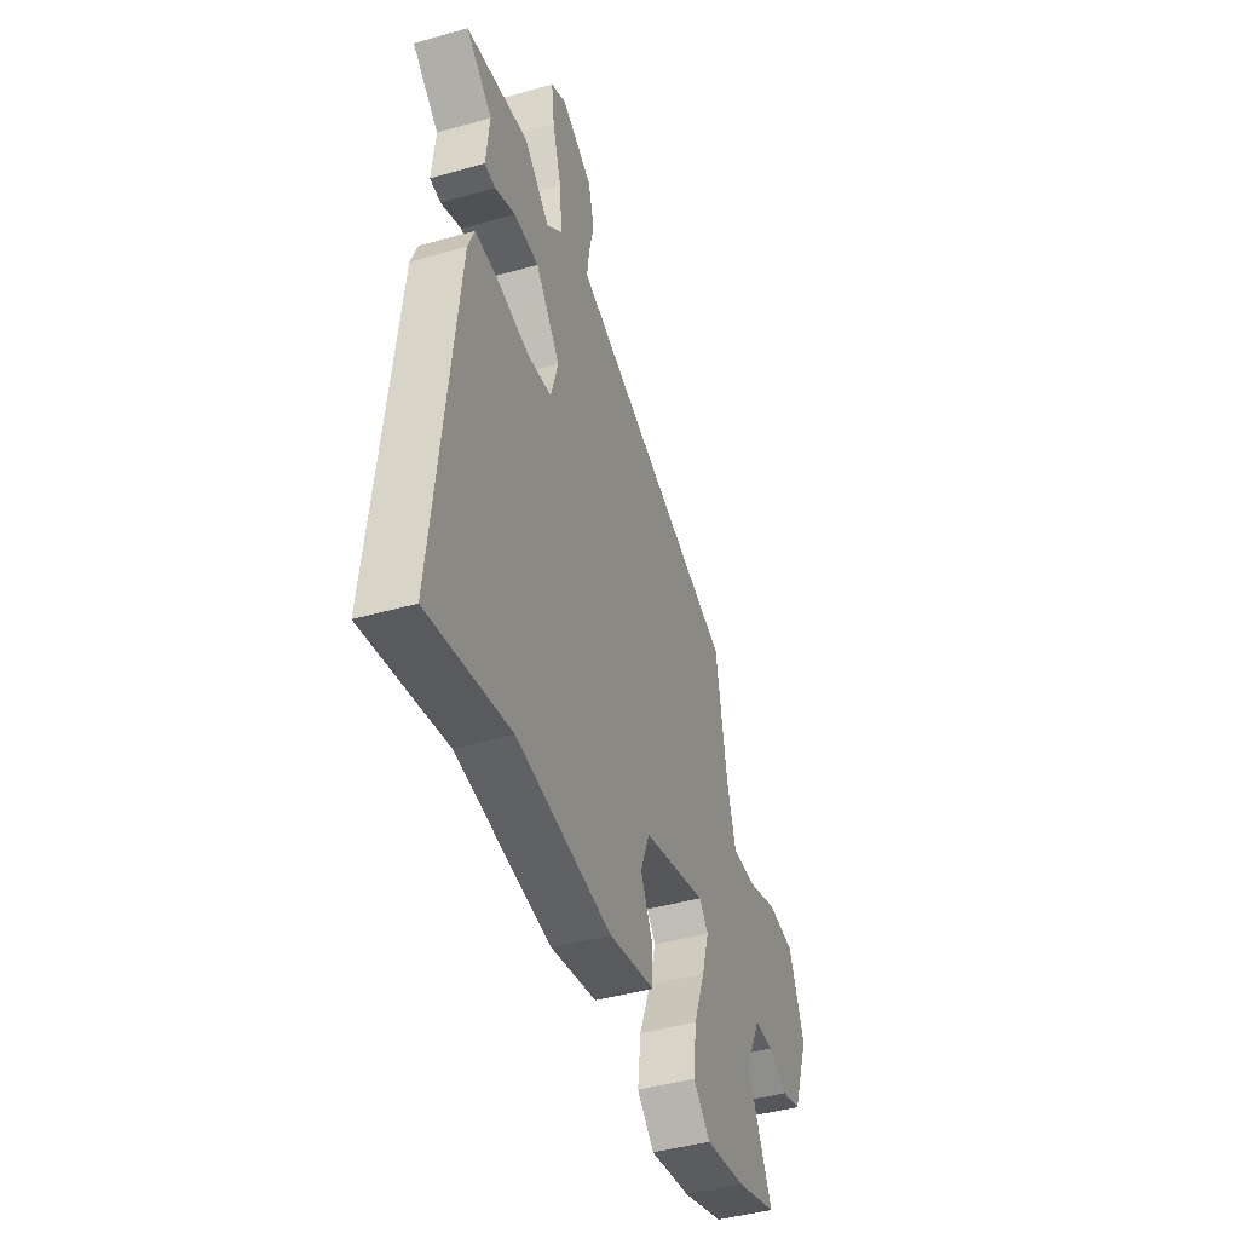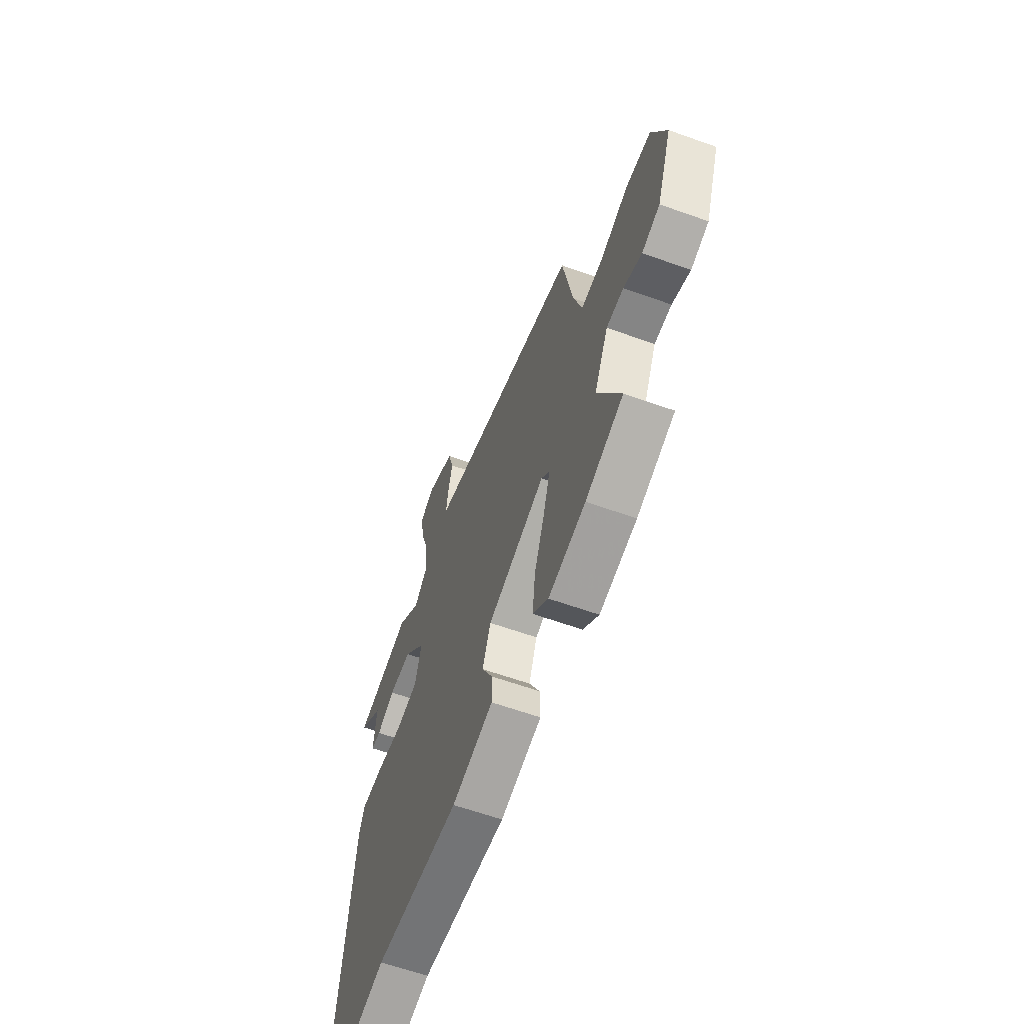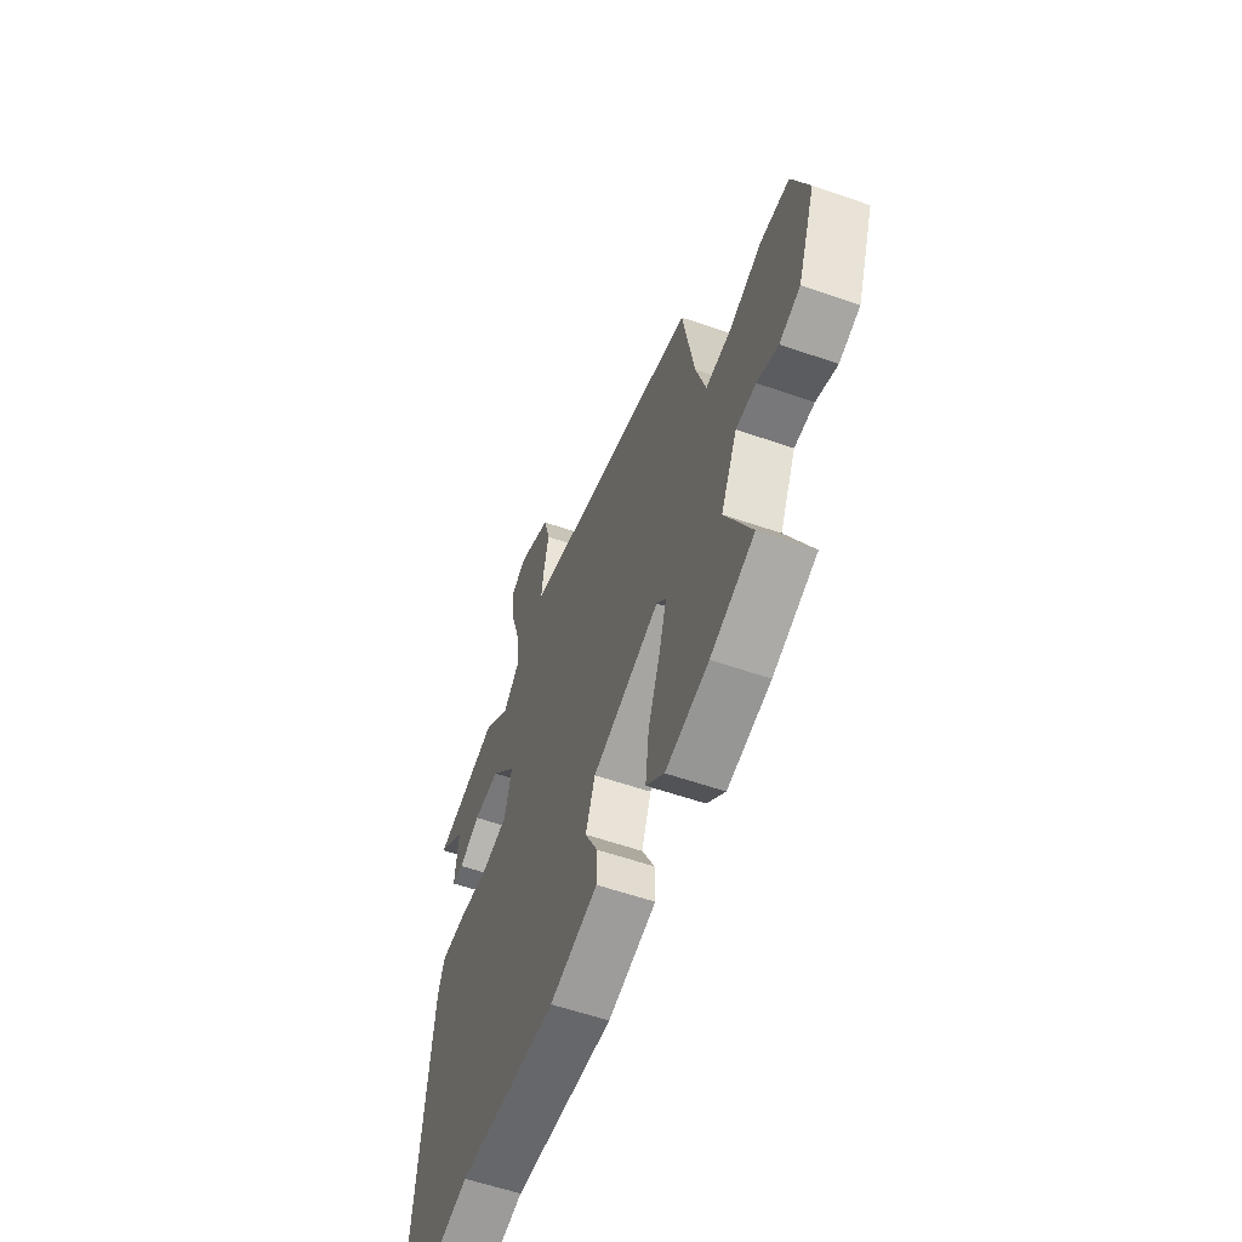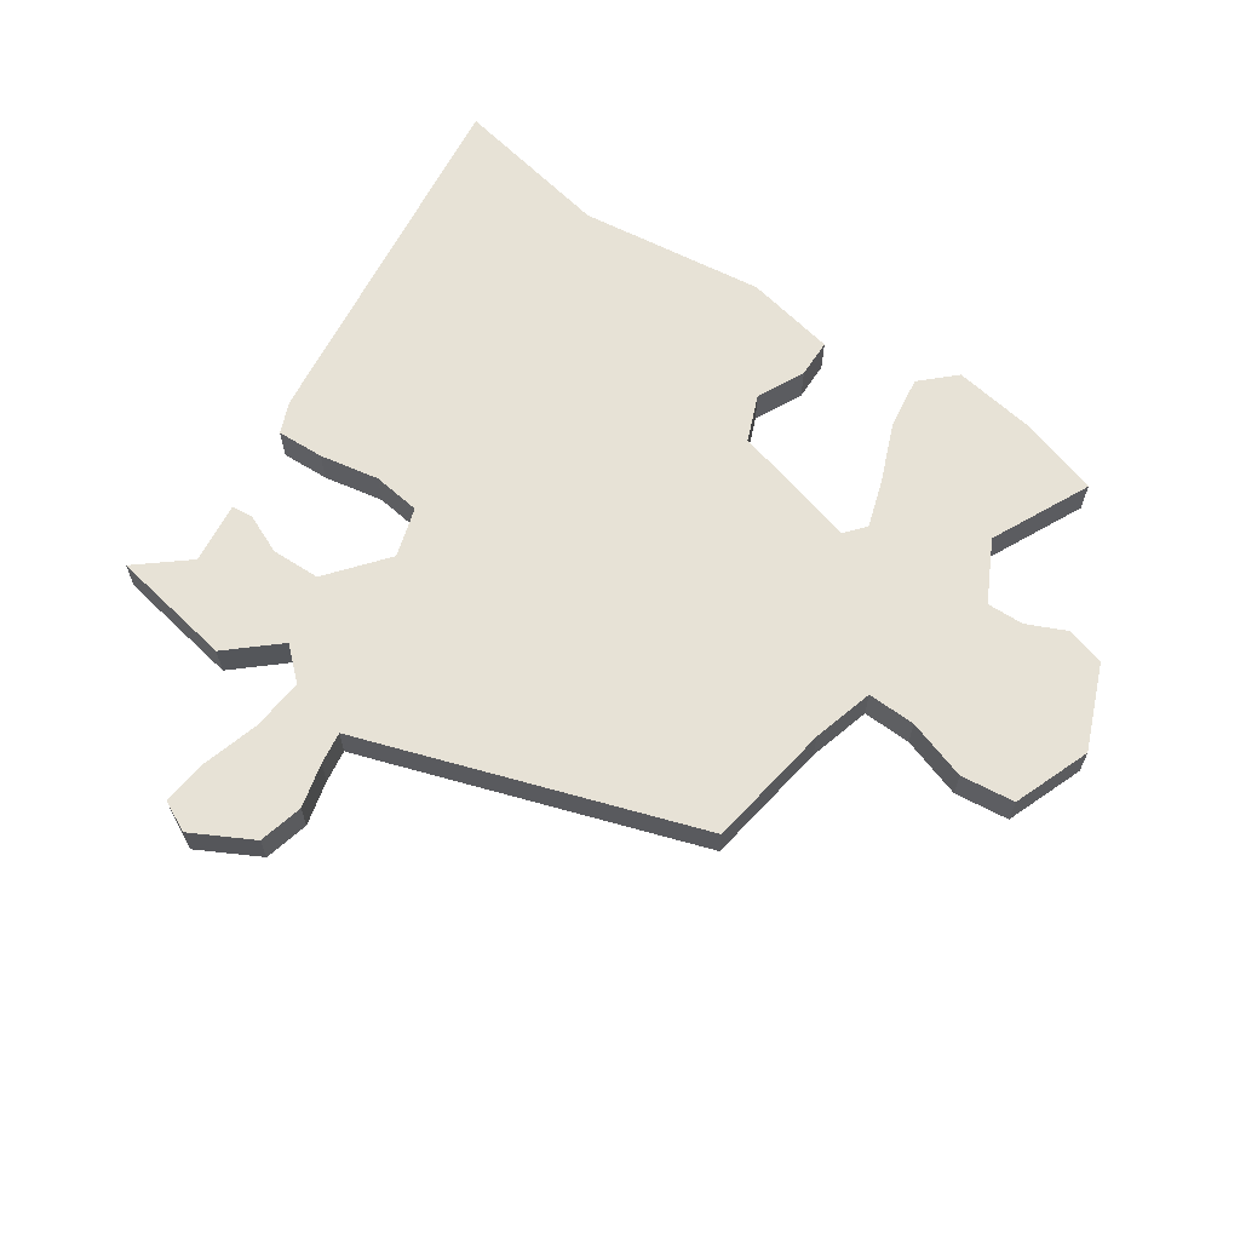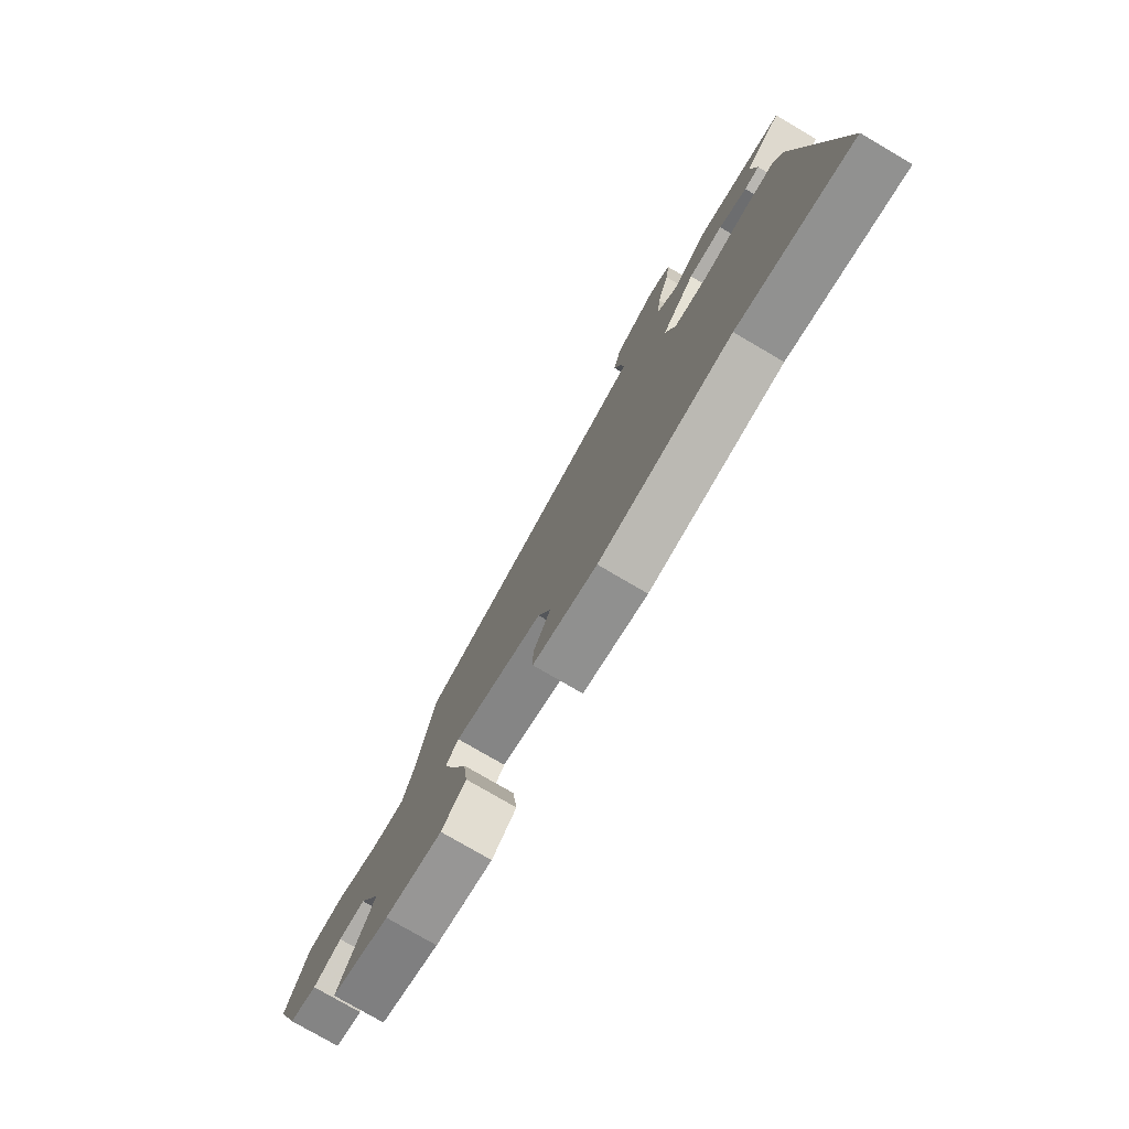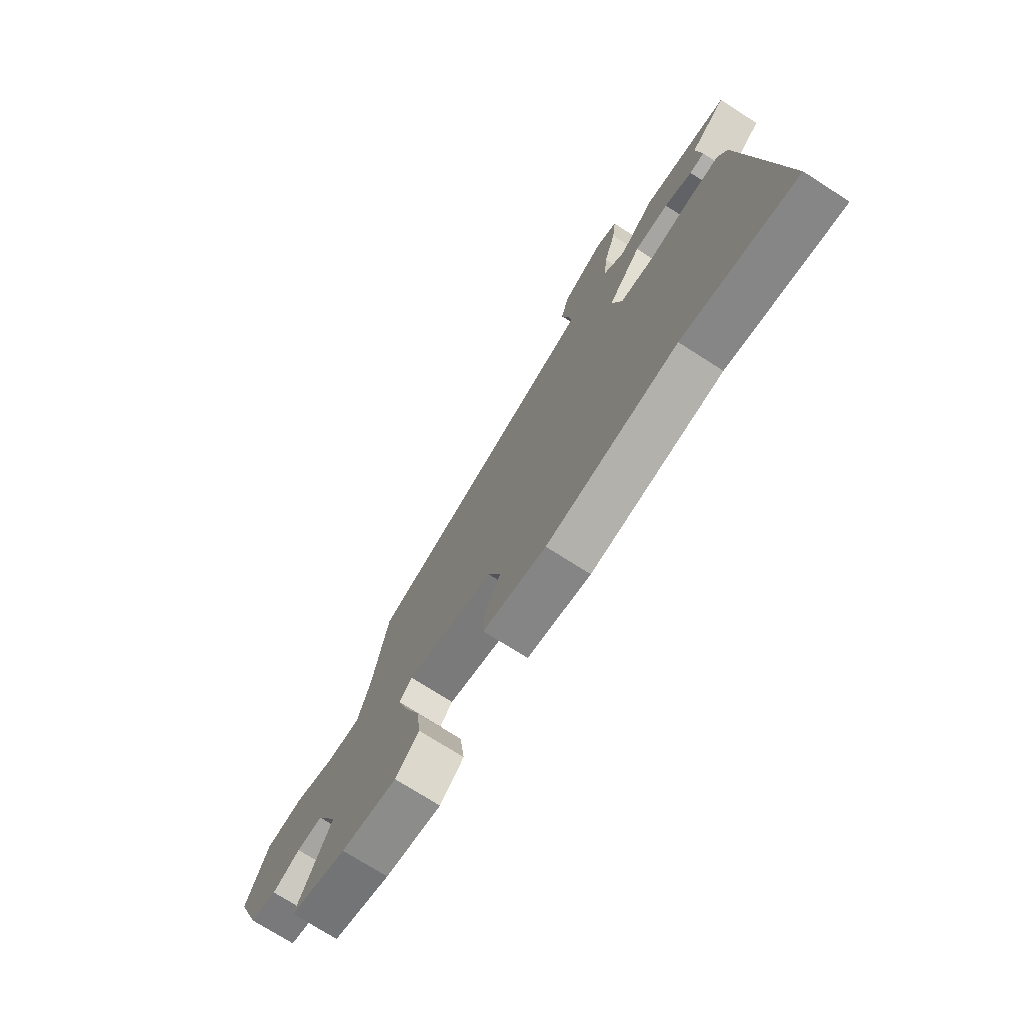
<metadata>
{"format":"obj","ext":"obj","renderer":"f3d","projection":"perspective","resolution":1024,"background":"white","views":[{"elev":-44.2,"azim":-71.6,"up":"+Z"},{"elev":-61.7,"azim":70.0,"up":"+Z"},{"elev":-57.5,"azim":70.1,"up":"+Z"},{"elev":63.6,"azim":33.0,"up":"+Y"},{"elev":-77.8,"azim":-120.3,"up":"+Z"},{"elev":-73.9,"azim":-122.6,"up":"+Z"}]}
</metadata>
<code>
v -0.564 0.07 0.487
v -0.356 0.07 0.529
v -0.271 0.07 0.457
v -0.219 0.07 0.506
v -0.228 0.07 0.593
v -0.258 0.07 0.689
v -0.268 0.07 0.766
v -0.217 0.07 0.793
v -0.113 0.07 0.741
v -0.093 0.07 0.667
v -0.11 0.07 0.592
v -0.117 0.07 0.537
v -0.067 0.07 0.522
v 0.453 0.07 0.362
v 0.49 0.07 0.15
v 0.521 0.07 0.047
v 0.602 0.07 0.052
v 0.702 0.07 0.088
v 0.793 0.07 0.08
v 0.845 0.07 -0.049
v 0.79 0.07 -0.194
v 0.725 0.07 -0.214
v 0.659 0.07 -0.186
v 0.597 0.07 -0.186
v 0.546 0.07 -0.291
v 0.629 0.07 -0.456
v 0.492 0.07 -0.503
v 0.357 0.07 -0.528
v 0.3 0.07 -0.476
v 0.311 0.07 -0.386
v 0.349 0.07 -0.285
v 0.373 0.07 -0.204
v 0.343 0.07 -0.17
v 0.131 0.07 -0.234
v 0.101 0.07 -0.313
v 0.141 0.07 -0.392
v 0.141 0.07 -0.457
v -0.011 0.07 -0.492
v -0.325 0.07 -0.461
v -0.595 0.07 -0.521
v -0.527 0.07 0.109
v -0.506 0.07 0.163
v -0.426 0.07 0.162
v -0.325 0.07 0.146
v -0.244 0.07 0.159
v -0.22 0.07 0.244
v -0.302 0.07 0.341
v -0.385 0.07 0.341
v -0.452 0.07 0.31
v -0.488 0.07 0.313
v -0.477 0.07 0.418
v -0.564 0 0.487
v -0.356 0 0.529
v -0.271 0 0.457
v -0.219 0 0.506
v -0.228 0 0.593
v -0.258 0 0.689
v -0.268 0 0.766
v -0.217 0 0.793
v -0.113 0 0.741
v -0.093 0 0.667
v -0.11 0 0.592
v -0.117 0 0.537
v -0.067 0 0.522
v 0.453 0 0.362
v 0.49 0 0.15
v 0.521 0 0.047
v 0.602 0 0.052
v 0.702 0 0.088
v 0.793 0 0.08
v 0.845 0 -0.049
v 0.79 0 -0.194
v 0.725 0 -0.214
v 0.659 0 -0.186
v 0.597 0 -0.186
v 0.546 0 -0.291
v 0.629 0 -0.456
v 0.492 0 -0.503
v 0.357 0 -0.528
v 0.3 0 -0.476
v 0.311 0 -0.386
v 0.349 0 -0.285
v 0.373 0 -0.204
v 0.343 0 -0.17
v 0.131 0 -0.234
v 0.101 0 -0.313
v 0.141 0 -0.392
v 0.141 0 -0.457
v -0.011 0 -0.492
v -0.325 0 -0.461
v -0.595 0 -0.521
v -0.527 0 0.109
v -0.506 0 0.163
v -0.426 0 0.162
v -0.325 0 0.146
v -0.244 0 0.159
v -0.22 0 0.244
v -0.302 0 0.341
v -0.385 0 0.341
v -0.452 0 0.31
v -0.488 0 0.313
v -0.477 0 0.418
f 48 49 50 51
f 47 48 51
f 47 51 1 2
f 46 47 2 3
f 41 42 43 44
f 39 40 41 44
f 39 44 45
f 38 39 45 46
f 35 36 37 38
f 34 35 38 46
f 28 29 30 31
f 28 31 32
f 25 26 27 28
f 24 25 28 32
f 20 21 22 23
f 20 23 24
f 17 18 19 20
f 16 17 20 24
f 12 13 14 15
f 12 15 16
f 8 9 10 11
f 8 11 12
f 5 6 7 8
f 4 5 8 12
f 33 34 46 3
f 24 32 33
f 12 16 24 33
f 3 4 12 33
f 102 101 100 99
f 102 99 98
f 53 52 102 98
f 54 53 98 97
f 95 94 93 92
f 95 92 91 90
f 96 95 90
f 97 96 90 89
f 89 88 87 86
f 97 89 86 85
f 82 81 80 79
f 83 82 79
f 79 78 77 76
f 83 79 76 75
f 74 73 72 71
f 75 74 71
f 71 70 69 68
f 75 71 68 67
f 66 65 64 63
f 67 66 63
f 62 61 60 59
f 63 62 59
f 59 58 57 56
f 63 59 56 55
f 54 97 85 84
f 84 83 75
f 84 75 67 63
f 84 63 55 54
f 1 52 53 2
f 2 53 54 3
f 3 54 55 4
f 4 55 56 5
f 5 56 57 6
f 6 57 58 7
f 7 58 59 8
f 8 59 60 9
f 9 60 61 10
f 10 61 62 11
f 11 62 63 12
f 12 63 64 13
f 13 64 65 14
f 14 65 66 15
f 15 66 67 16
f 16 67 68 17
f 17 68 69 18
f 18 69 70 19
f 19 70 71 20
f 20 71 72 21
f 21 72 73 22
f 22 73 74 23
f 23 74 75 24
f 24 75 76 25
f 25 76 77 26
f 26 77 78 27
f 27 78 79 28
f 28 79 80 29
f 29 80 81 30
f 30 81 82 31
f 31 82 83 32
f 32 83 84 33
f 33 84 85 34
f 34 85 86 35
f 35 86 87 36
f 36 87 88 37
f 37 88 89 38
f 38 89 90 39
f 39 90 91 40
f 40 91 92 41
f 41 92 93 42
f 42 93 94 43
f 43 94 95 44
f 44 95 96 45
f 45 96 97 46
f 46 97 98 47
f 47 98 99 48
f 48 99 100 49
f 49 100 101 50
f 50 101 102 51
f 51 102 52 1

</code>
